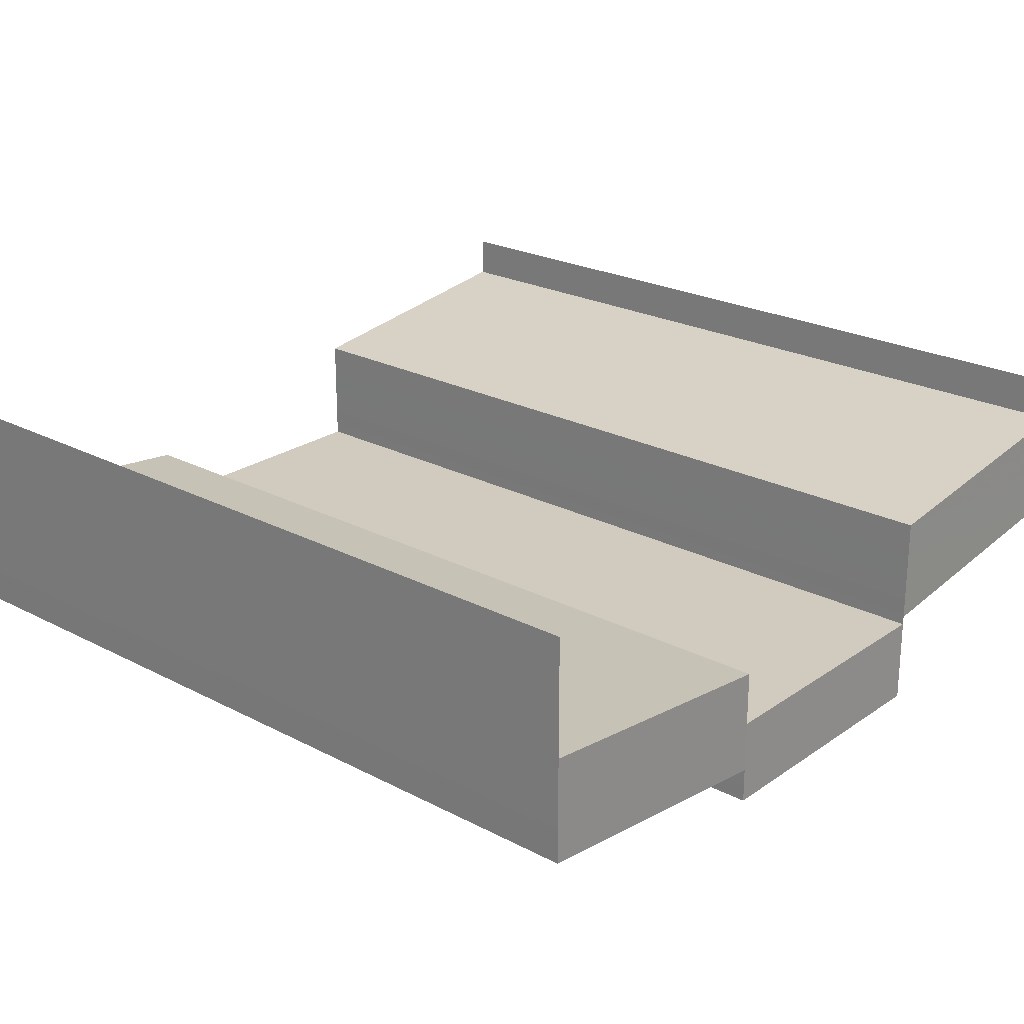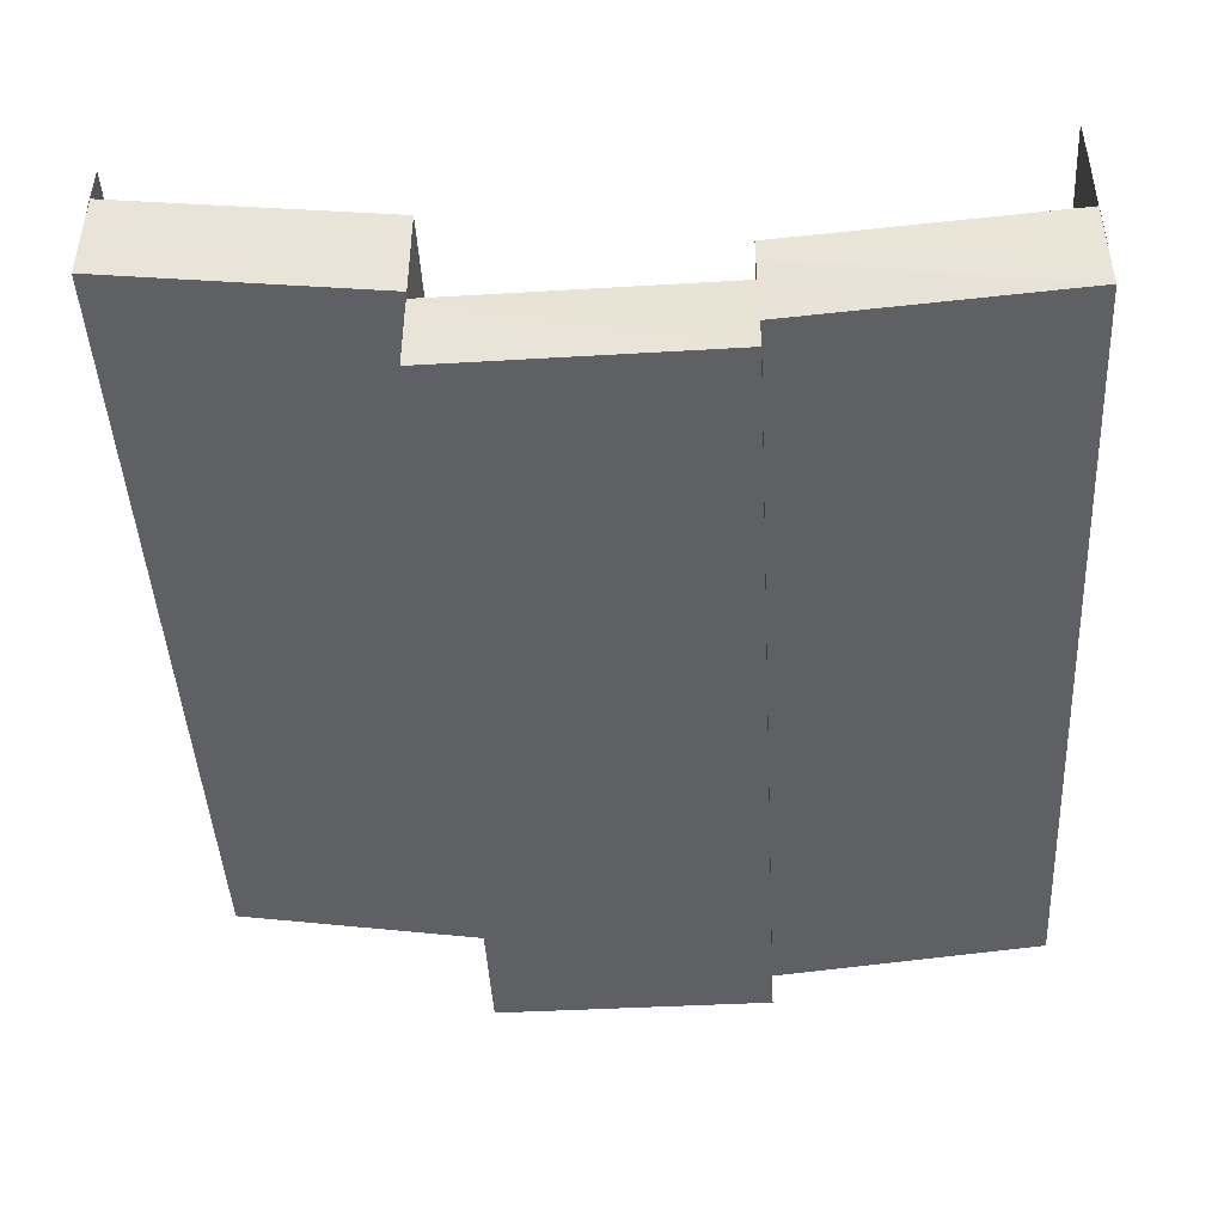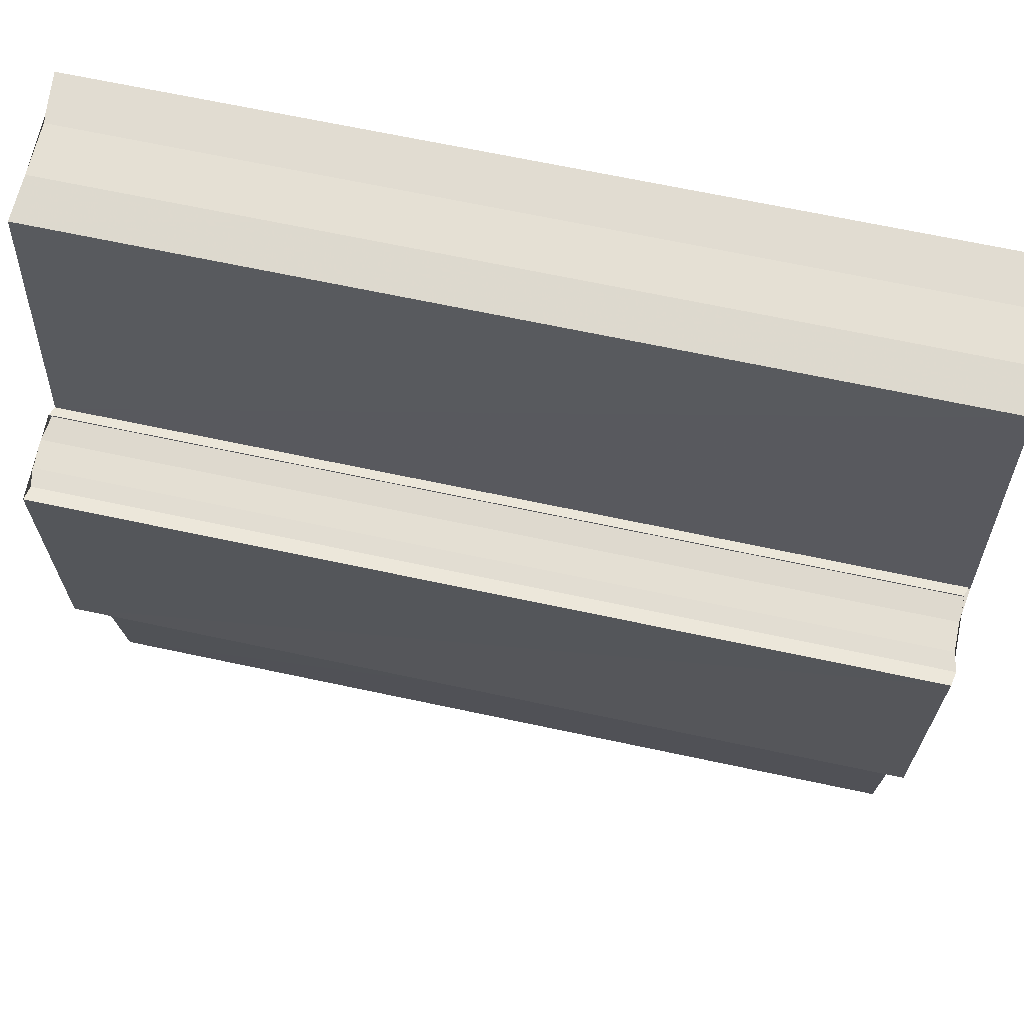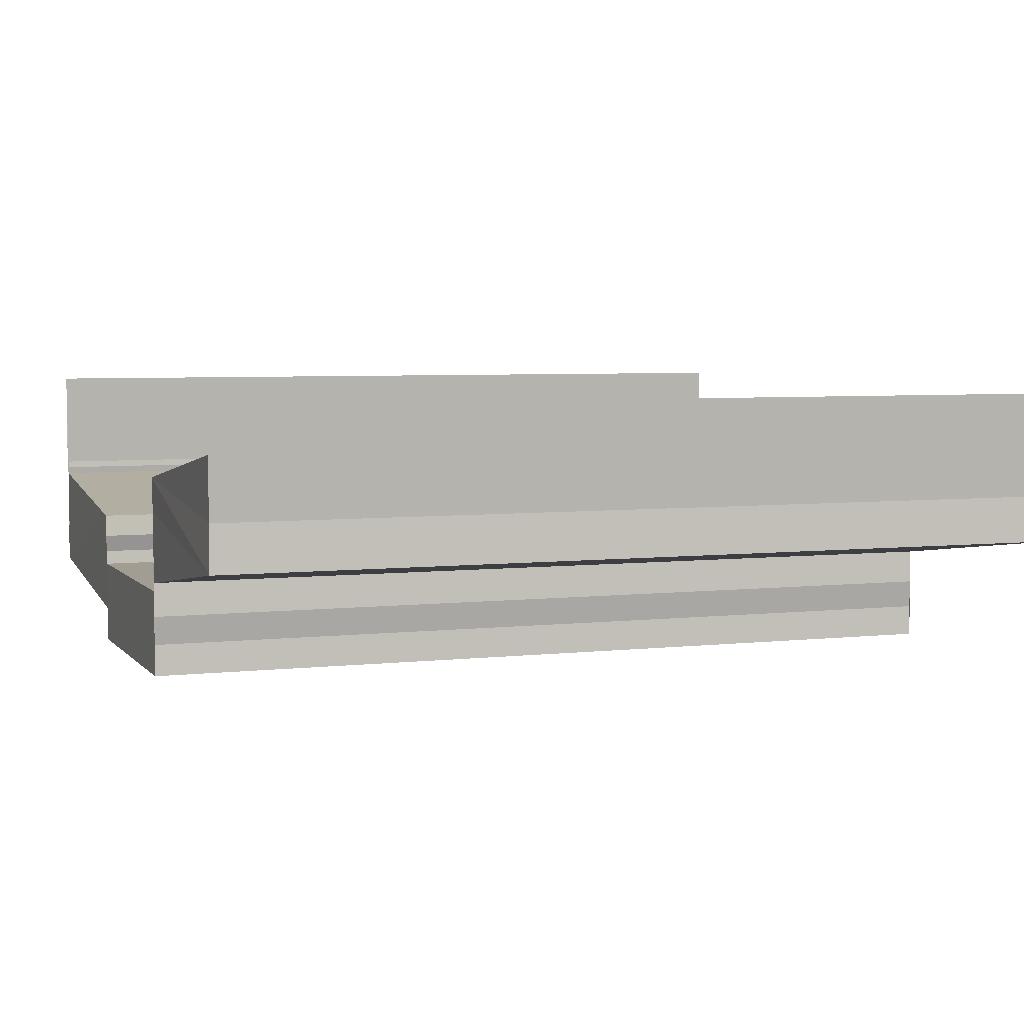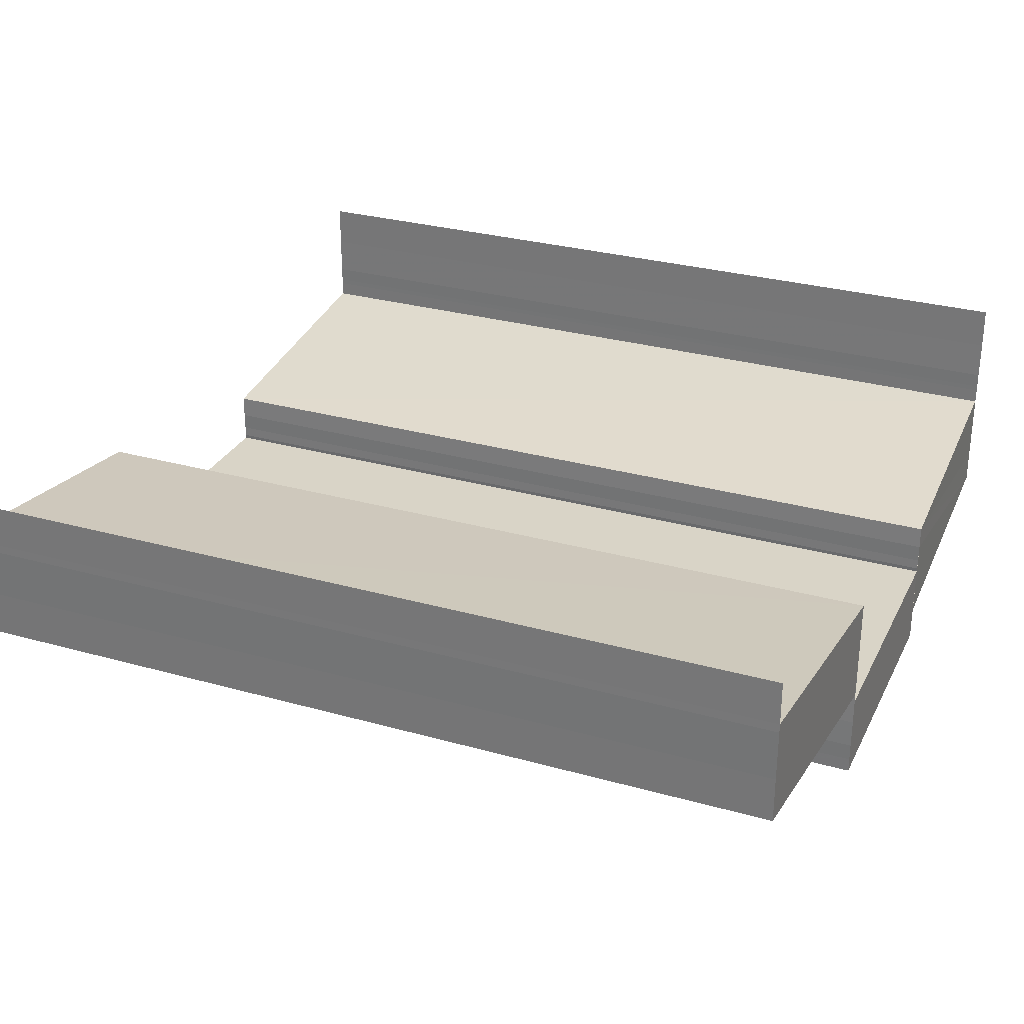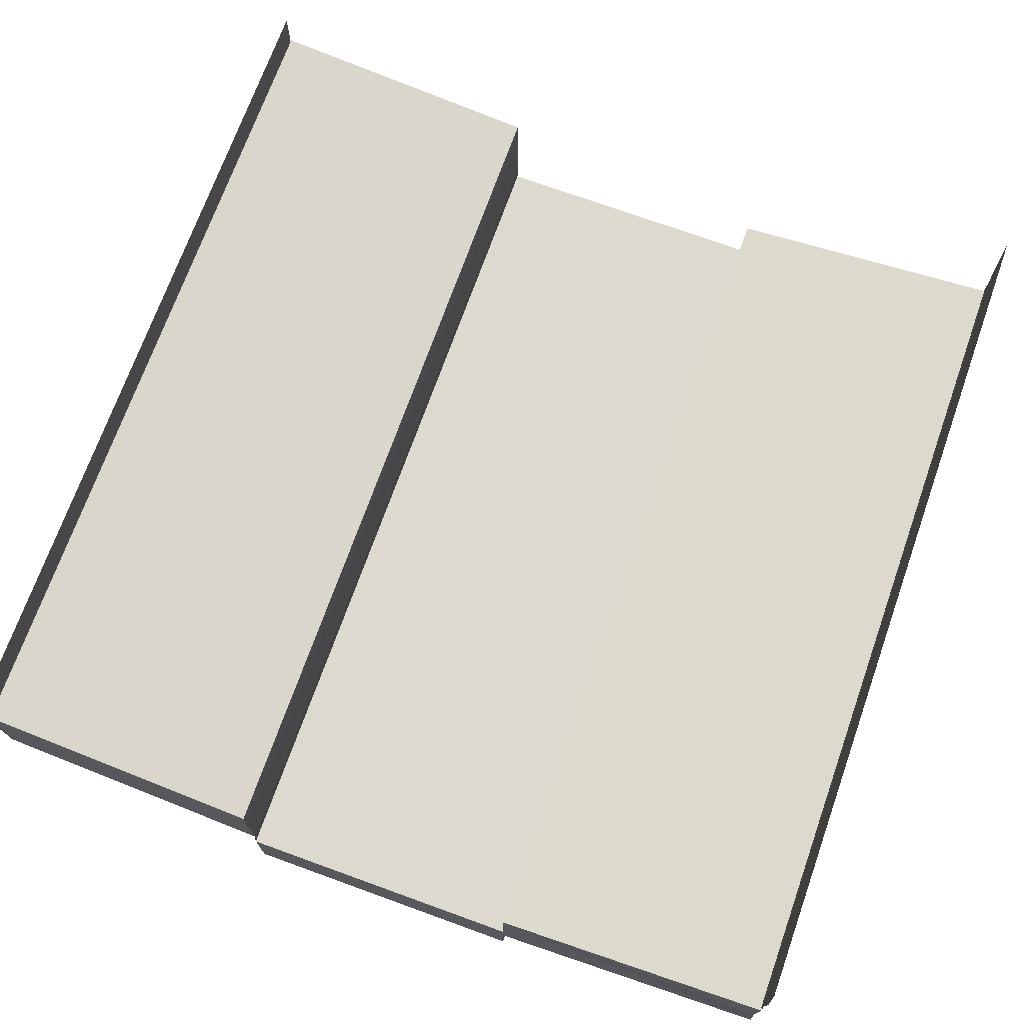
<metadata>
{"format":"obj","ext":"obj","renderer":"f3d","projection":"perspective","resolution":1024,"background":"white","views":[{"elev":23.1,"azim":41.6,"up":"+Z"},{"elev":-44.9,"azim":-86.7,"up":"+Z"},{"elev":67.9,"azim":-167.9,"up":"+Y"},{"elev":5.2,"azim":160.3,"up":"+Z"},{"elev":29.2,"azim":-157.4,"up":"+Z"},{"elev":71.6,"azim":-70.4,"up":"+Z"}]}
</metadata>
<code>
o 3414
v 2164 1870 12.4
v 2164 1870 12.4
v 2164 1870 12.4
v 2164 1870 12.41
v 2164 1870 12.4
v 2164 1870 12.41
v 2164 1870 12.41
v 2164 1870 12.4
v 2164 1870 12.4
v 2164 1870 12.4
v 2164 1870 12.4
v 2164 1870 12.4
v 2164 1870 12.4
v 2164 1870 12.4
v 2164 1870 12.4
v 2164 1870 12.41
v 2164 1870 12.41
v 2164 1870 12.41
v 2164 1870 12.4
v 2164 1870 12.4
v 2164 1870 12.4
v 2164 1870 12.4
v 2164 1870 12.4
v 2164 1870 12.4
v 2164 1870 12.4
v 2164 1870 12.4
v 2164 1870 12.4
v 2164 1870 12.4
v 2164 1870 12.4
v 2164 1870 12.4
v 2164 1870 12.4
v 2164 1870 12.4
v 2164 1870 12.4
v 2164 1870 12.4
v 2164 1870 12.4
v 2164 1870 12.4
v 2164 1870 12.4
v 2164 1870 12.4
v 2164 1870 12.4
v 2164 1870 12.4
v 2164 1870 12.4
v 2164 1870 12.4
v 2164 1870 12.4
v 2164 1870 12.4
v 2164 1870 12.4
v 2164 1870 12.4
v 2164 1870 12.4
v 2164 1870 12.4
v 2164 1870 12.4
v 2164 1870 12.4
v 2164 1870 12.4
v 2164 1870 12.4
v 2164 1870 12.4
v 2164 1870 12.41
v 2164 1870 12.41
v 2164 1870 12.4
v 2164 1870 12.41
v 2164 1870 12.4
v 2164 1870 12.41
v 2164 1870 12.4
v 2164 1870 12.4
v 2164 1870 12.4
v 2164 1870 12.4
v 2164 1870 12.4
v 2164 1870 12.4
v 2164 1870 12.4
v 2164 1870 12.4
v 2164 1870 12.4
v 2164 1870 12.4
v 2164 1870 12.4
v 2164 1870 12.4
v 2164 1870 12.4
v 2164 1870 12.4
v 2164 1870 12.4
v 2164 1870 12.4
v 2164 1870 12.4
v 2164 1870 12.4
v 2164 1870 12.4
v 2164 1870 12.4
v 2164 1870 12.4
v 2164 1870 12.4
v 2164 1870 12.4
v 2164 1870 12.4
v 2164 1870 12.4
v 2164 1870 12.4
v 2164 1870 12.4
v 2164 1870 12.4
v 2164 1870 12.4
v 2164 1870 12.4
v 2164 1870 12.4
v 2164 1870 12.4
v 2164 1870 12.4
v 2164 1870 12.4
v 2164 1870 12.4
v 2164 1870 12.4
v 2164 1870 12.4
v 2164 1870 12.4
v 2164 1870 12.4
v 2164 1870 12.4
v 2164 1870 12.4
v 2164 1870 12.4
v 2164 1870 12.4
v 2164 1870 12.4
v 2164 1870 12.4
v 2164 1870 12.4
v 2164 1870 12.4
v 2164 1870 12.4
v 2164 1870 12.4
v 2164 1870 12.4
v 2164 1870 12.4
v 2164 1870 12.4
v 2164 1870 12.4
v 2164 1870 12.4
v 2164 1870 12.4
v 2164 1870 12.4
v 2164 1870 12.4
v 2164 1870 12.4
v 2164 1870 12.4
v 2164 1870 12.4
v 2164 1870 12.4
v 2164 1870 12.4
v 2164 1870 12.4
v 2164 1870 12.4
v 2164 1870 12.4
v 2164 1870 12.4
v 2164 1870 12.41
v 2164 1870 12.4
v 2164 1870 12.4
v 2164 1870 12.4
v 2164 1870 12.4
v 2164 1870 12.41
v 2164 1870 12.41
v 2164 1870 12.41
v 2164 1870 12.41
v 2164 1870 12.41
v 2164 1870 12.4
v 2164 1870 12.4
v 2164 1870 12.4
v 2164 1870 12.4
v 2164 1870 12.4
v 2164 1870 12.4
v 2164 1870 12.4
v 2164 1870 12.4
v 2164 1870 12.4
v 2164 1870 12.4
f 1 2 3
f 4 1 3
f 2 5 3
f 6 7 4
f 7 8 2
f 8 9 10
f 11 12 5
f 12 13 5
f 13 14 15
f 16 3 17
f 17 18 16
f 19 20 21
f 22 23 20
f 24 25 22
f 26 24 22
f 24 27 25
f 27 28 25
f 27 29 28
f 29 30 28
f 29 31 30
f 32 26 33
f 26 34 35
f 36 37 30
f 38 39 31
f 37 40 41
f 42 38 43
f 44 41 43
f 44 43 45
f 46 44 45
f 46 45 47
f 48 46 47
f 48 47 49
f 50 48 51
f 52 53 54
f 55 56 57
f 56 58 59
f 60 61 62
f 61 63 64
f 65 66 67
f 68 69 65
f 70 68 71
f 68 72 69
f 72 73 69
f 72 74 73
f 74 75 73
f 76 77 75
f 77 78 75
f 78 79 80
f 81 82 74
f 82 83 84
f 85 81 86
f 87 88 86
f 87 86 89
f 90 87 89
f 90 89 91
f 91 92 93
f 94 90 95
f 96 97 98
f 97 99 100
f 101 102 103
f 102 104 105
f 106 107 108
f 109 110 111
f 110 112 113
f 114 115 116
f 117 118 115
f 119 120 117
f 121 119 117
f 119 122 120
f 122 123 120
f 122 124 123
f 124 125 123
f 126 125 124
f 127 121 128
f 121 129 130
f 131 132 125
f 132 131 133
f 134 135 133
f 134 133 136
f 137 134 136
f 137 136 138
f 139 137 140
f 141 142 143
f 142 144 145

</code>
